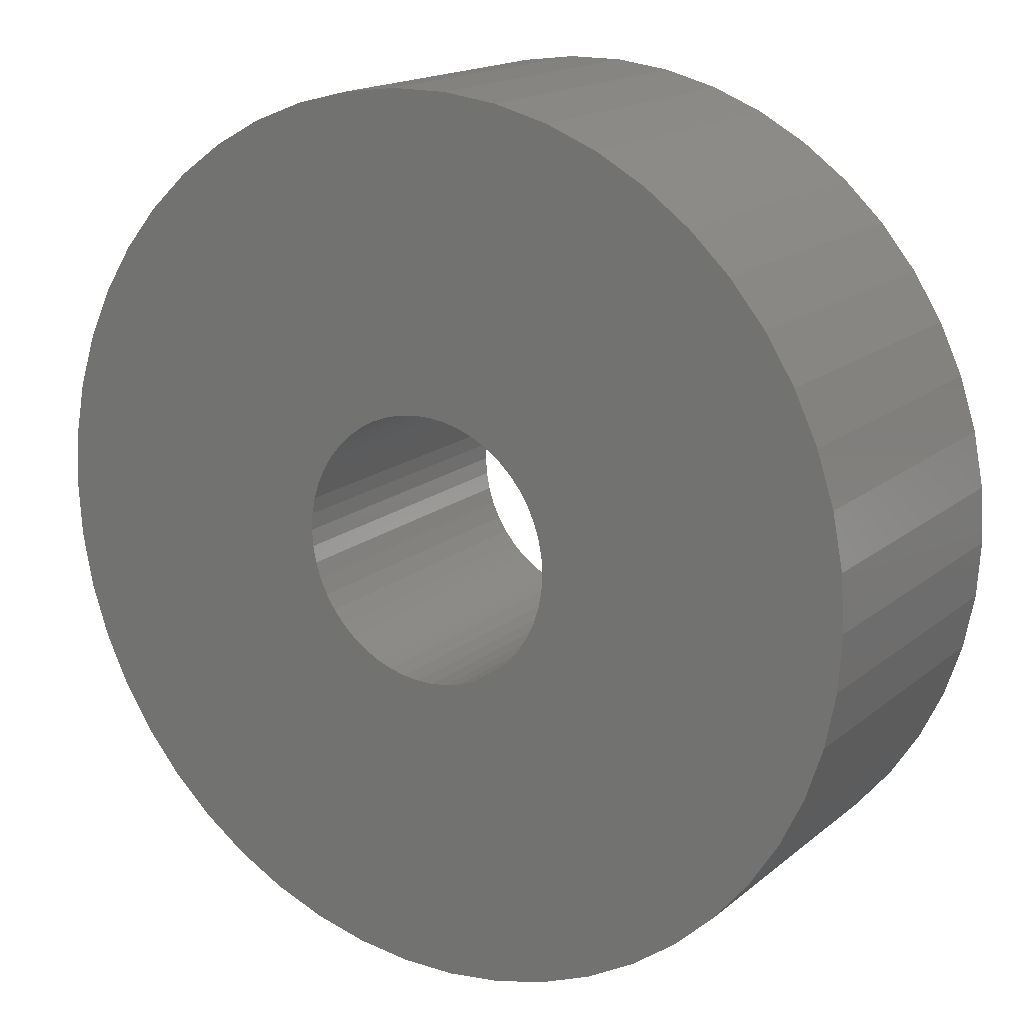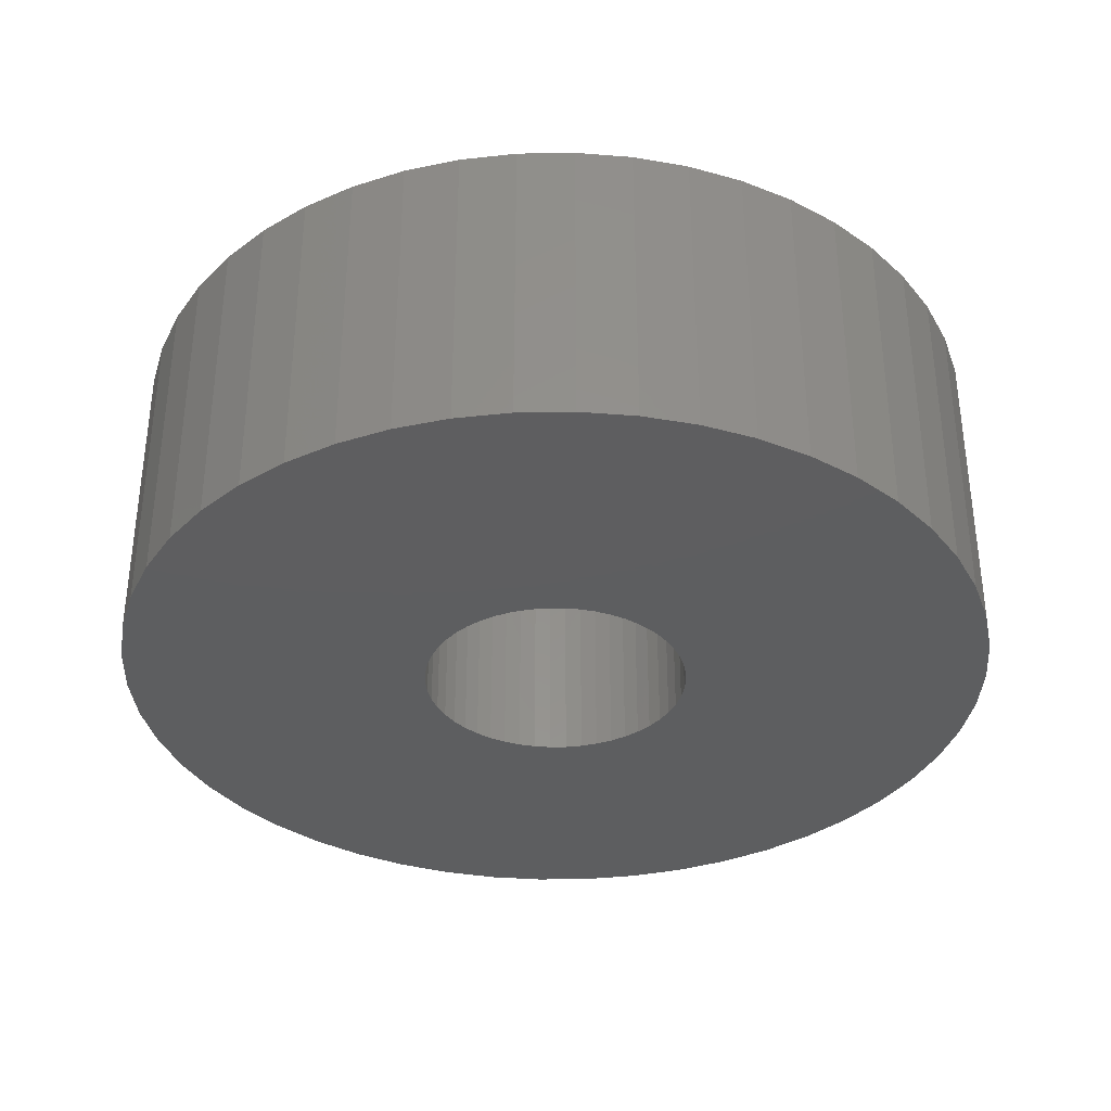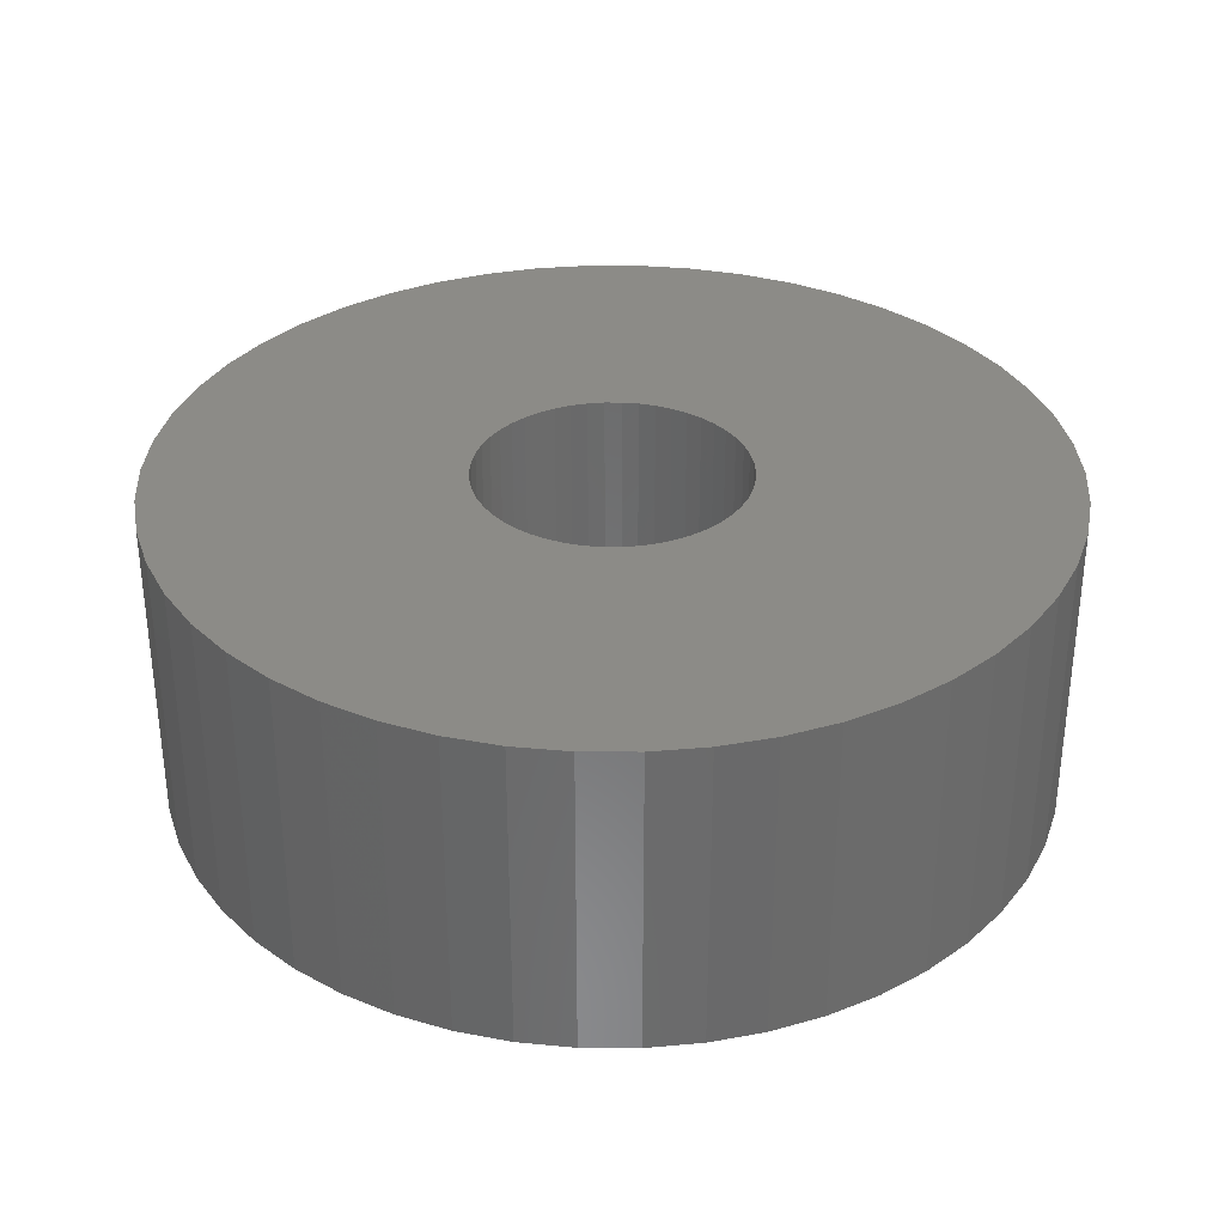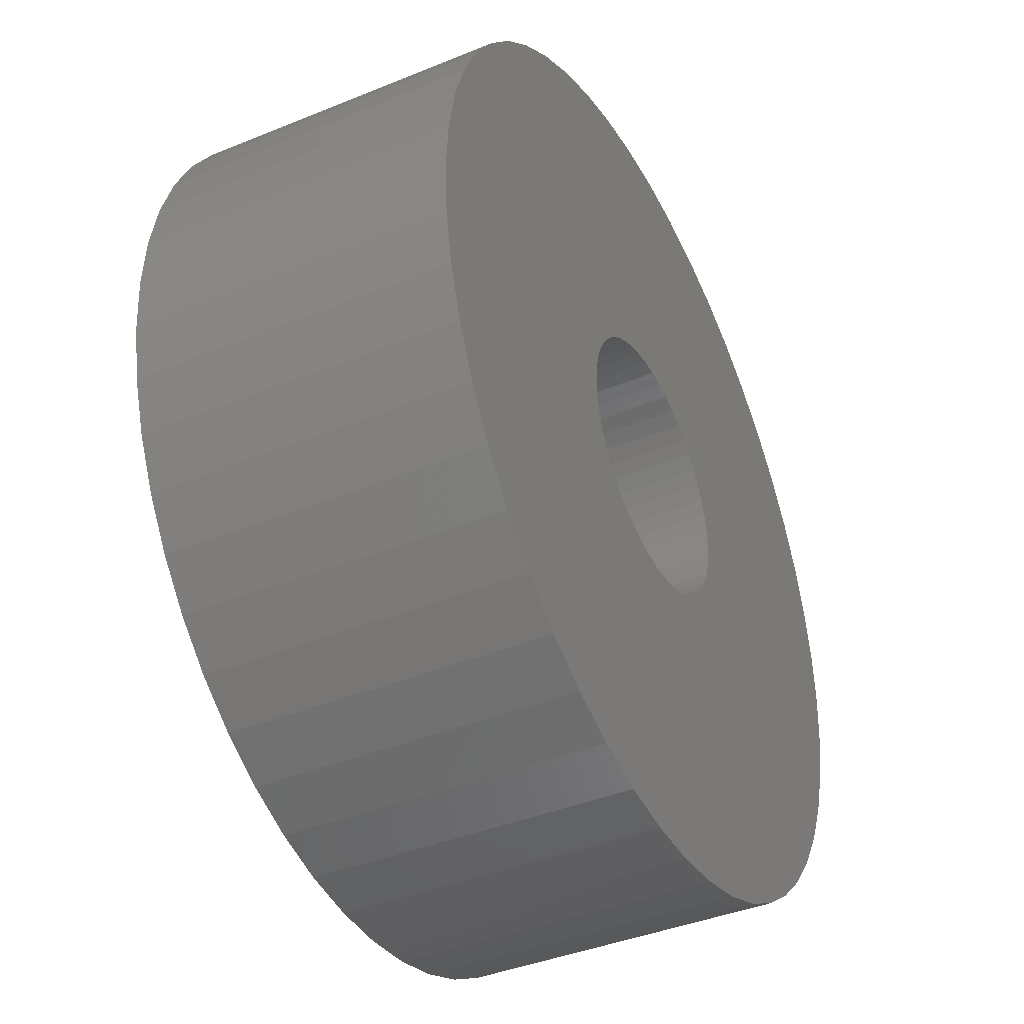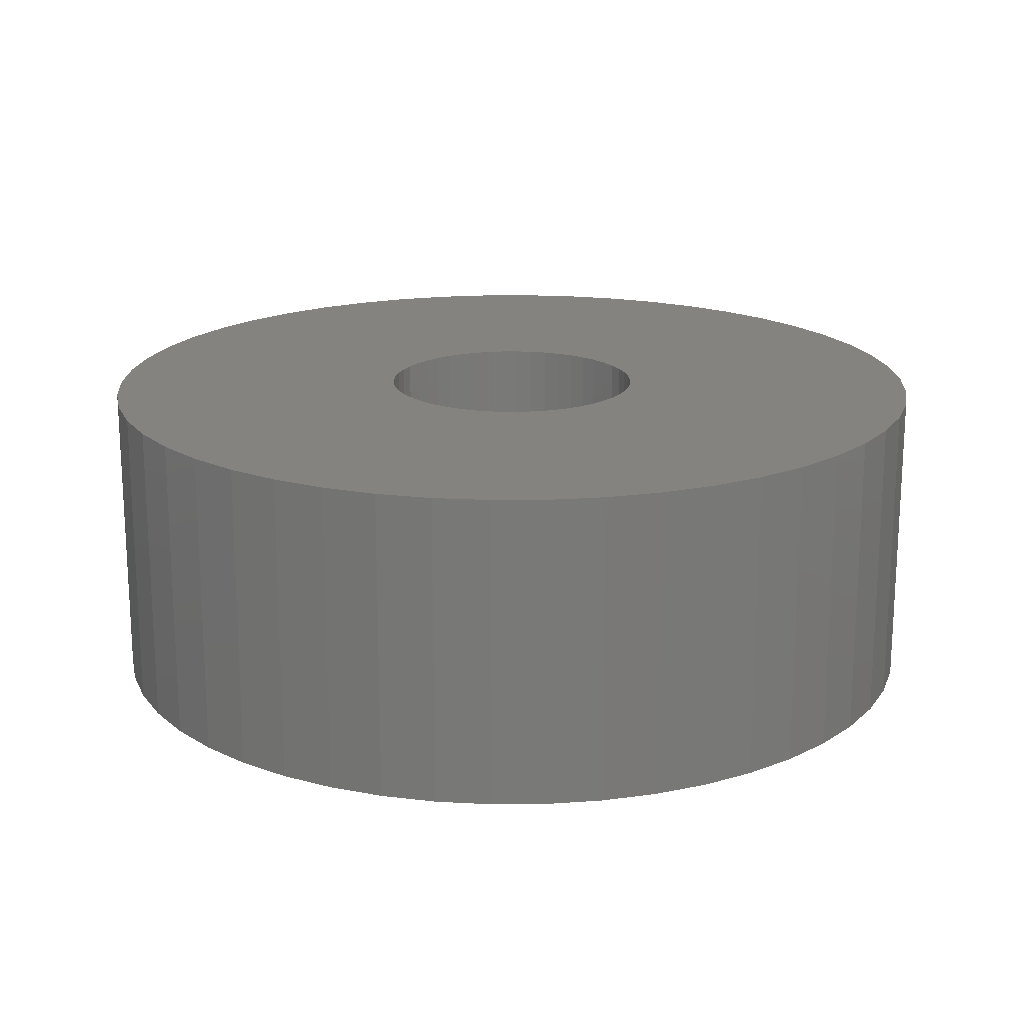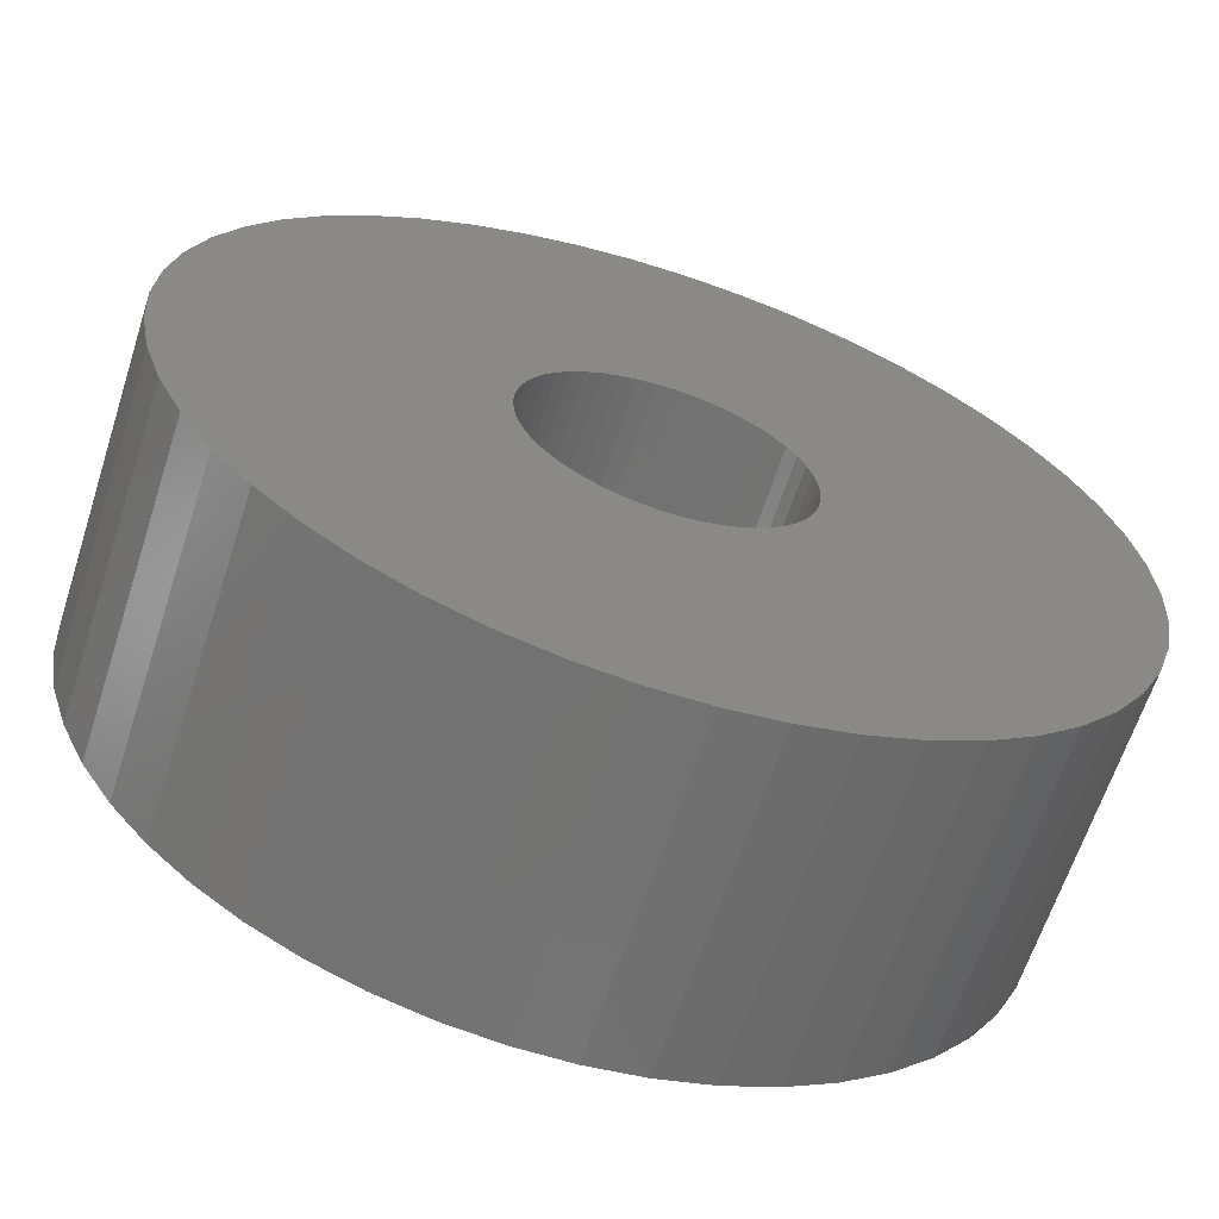
<metadata>
{"format":"stl","ext":"stl","renderer":"f3d","projection":"perspective","resolution":1024,"background":"white","views":[{"elev":16.7,"azim":32.5,"up":"+Y"},{"elev":-35.2,"azim":58.8,"up":"+Z"},{"elev":33.3,"azim":21.9,"up":"+Z"},{"elev":-40.4,"azim":116.7,"up":"+Y"},{"elev":18.3,"azim":143.1,"up":"+Z"},{"elev":-63.8,"azim":-17.9,"up":"+Y"}]}
</metadata>
<code>
# stl→obj: 200 verts, 400 faces
v 14 0 5
v 13.89 1.755 -5
v 13.89 1.755 5
v 14 0 -5
v -14 0 -5
v -13.89 1.755 5
v -13.89 1.755 -5
v -14 0 5
v 0.8791 13.97 -5
v -0.8791 13.97 5
v 0.8791 13.97 5
v -0.8791 13.97 -5
v 10.21 9.584 -5
v 8.924 10.79 5
v 10.21 9.584 5
v 8.924 10.79 -5
v -8.924 10.79 -5
v -10.21 9.584 5
v -8.924 10.79 5
v -10.21 9.584 -5
v -4.326 13.31 -5
v -5.961 12.67 5
v -4.326 13.31 5
v -5.961 12.67 -5
v 13.02 5.154 5
v 12.27 6.745 -5
v 12.27 6.745 5
v 13.02 5.154 -5
v 5.961 12.67 -5
v 4.326 13.31 5
v 5.961 12.67 5
v 4.326 13.31 -5
v 7.502 11.82 5
v 7.502 11.82 -5
v -12.27 6.745 -5
v -11.33 8.229 5
v -11.33 8.229 -5
v -12.27 6.745 5
v -13.56 3.482 5
v -13.56 3.482 -5
v -7.502 11.82 -5
v -7.502 11.82 5
v -2.623 13.75 5
v -2.623 13.75 -5
v 10.21 -9.584 5
v 11.33 -8.229 -5
v 11.33 -8.229 5
v 10.21 -9.584 -5
v 0.8791 -13.97 -5
v 2.623 -13.75 5
v 0.8791 -13.97 5
v 2.623 -13.75 -5
v 13.56 3.482 5
v 13.56 3.482 -5
v 11.33 8.229 5
v 11.33 8.229 -5
v 2.623 13.75 5
v 2.623 13.75 -5
v -13.02 5.154 -5
v -13.02 5.154 5
v 4.25 0 5
v 4.216 0.5327 5
v 13.89 -1.755 5
v 4.116 1.057 5
v 4.216 -0.5327 5
v 3.952 1.565 5
v 13.56 -3.482 5
v 3.724 2.047 5
v 4.116 -1.057 5
v 3.438 2.498 5
v 13.02 -5.154 5
v 3.098 2.909 5
v 3.952 -1.565 5
v 2.709 3.275 5
v 12.27 -6.745 5
v 2.277 3.588 5
v 3.724 -2.047 5
v 1.81 3.846 5
v 3.438 -2.498 5
v 1.313 4.042 5
v 0.7964 4.175 5
v 0.2669 4.242 5
v -0.2669 4.242 5
v -0.7964 4.175 5
v -1.313 4.042 5
v -1.81 3.846 5
v -2.277 3.588 5
v -2.709 3.275 5
v -3.098 2.909 5
v -3.438 2.498 5
v 3.098 -2.909 5
v 8.924 -10.79 5
v 2.709 -3.275 5
v 7.502 -11.82 5
v 2.277 -3.588 5
v 5.961 -12.67 5
v 1.81 -3.846 5
v 4.326 -13.31 5
v 1.313 -4.042 5
v 0.7964 -4.175 5
v 0.2669 -4.242 5
v -0.2669 -4.242 5
v -0.8791 -13.97 5
v -0.7964 -4.175 5
v -2.623 -13.75 5
v -1.313 -4.042 5
v -4.326 -13.31 5
v -1.81 -3.846 5
v -5.961 -12.67 5
v -2.277 -3.588 5
v -7.502 -11.82 5
v -2.709 -3.275 5
v -8.924 -10.79 5
v -3.098 -2.909 5
v -10.21 -9.584 5
v -3.438 -2.498 5
v -11.33 -8.229 5
v -3.724 -2.047 5
v -12.27 -6.745 5
v -3.952 -1.565 5
v -13.02 -5.154 5
v -4.116 -1.057 5
v -13.56 -3.482 5
v -4.216 -0.5327 5
v -13.89 -1.755 5
v -4.25 0 5
v -3.724 2.047 5
v -3.952 1.565 5
v -4.116 1.057 5
v -4.216 0.5327 5
v 13.89 -1.755 -5
v 7.502 -11.82 -5
v 8.924 -10.79 -5
v -7.502 -11.82 -5
v -5.961 -12.67 -5
v -13.89 -1.755 -5
v -13.02 -5.154 -5
v -13.56 -3.482 -5
v 4.326 -13.31 -5
v 5.961 -12.67 -5
v 13.56 -3.482 -5
v 13.02 -5.154 -5
v 12.27 -6.745 -5
v -2.623 -13.75 -5
v -0.8791 -13.97 -5
v -10.21 -9.584 -5
v -8.924 -10.79 -5
v -11.33 -8.229 -5
v -12.27 -6.745 -5
v 4.25 0 -5
v 4.216 -0.5327 -5
v 4.116 -1.057 -5
v 4.216 0.5327 -5
v 3.952 -1.565 -5
v 3.724 -2.047 -5
v 4.116 1.057 -5
v 3.438 -2.498 -5
v 3.098 -2.909 -5
v 3.952 1.565 -5
v 2.709 -3.275 -5
v 2.277 -3.588 -5
v 3.724 2.047 -5
v 1.81 -3.846 -5
v 3.438 2.498 -5
v 1.313 -4.042 -5
v 0.7964 -4.175 -5
v 0.2669 -4.242 -5
v -0.2669 -4.242 -5
v -0.7964 -4.175 -5
v -1.313 -4.042 -5
v -4.326 -13.31 -5
v -1.81 -3.846 -5
v -2.277 -3.588 -5
v -2.709 -3.275 -5
v -3.098 -2.909 -5
v -3.438 -2.498 -5
v 3.098 2.909 -5
v 2.709 3.275 -5
v 2.277 3.588 -5
v 1.81 3.846 -5
v 1.313 4.042 -5
v 0.7964 4.175 -5
v 0.2669 4.242 -5
v -0.2669 4.242 -5
v -0.7964 4.175 -5
v -1.313 4.042 -5
v -1.81 3.846 -5
v -2.277 3.588 -5
v -2.709 3.275 -5
v -3.098 2.909 -5
v -3.438 2.498 -5
v -3.724 2.047 -5
v -3.952 1.565 -5
v -4.116 1.057 -5
v -4.216 0.5327 -5
v -4.25 0 -5
v -3.724 -2.047 -5
v -3.952 -1.565 -5
v -4.116 -1.057 -5
v -4.216 -0.5327 -5
f 1 2 3
f 2 1 4
f 5 6 7
f 6 5 8
f 9 10 11
f 10 9 12
f 13 14 15
f 14 13 16
f 17 18 19
f 18 17 20
f 21 22 23
f 22 21 24
f 25 26 27
f 26 25 28
f 29 30 31
f 30 29 32
f 16 33 14
f 33 16 34
f 35 36 37
f 36 35 38
f 37 18 20
f 18 37 36
f 7 39 40
f 39 7 6
f 41 19 42
f 19 41 17
f 12 43 10
f 43 12 44
f 45 46 47
f 46 45 48
f 49 50 51
f 50 49 52
f 53 28 25
f 28 53 54
f 3 54 53
f 54 3 2
f 55 13 15
f 13 55 56
f 27 56 55
f 56 27 26
f 32 57 30
f 57 32 58
f 58 11 57
f 11 58 9
f 34 31 33
f 31 34 29
f 59 38 35
f 38 59 60
f 61 1 3
f 62 3 53
f 1 61 63
f 64 53 25
f 65 63 61
f 66 25 27
f 63 65 67
f 68 27 55
f 69 67 65
f 70 55 15
f 67 69 71
f 72 15 14
f 73 71 69
f 74 14 33
f 71 73 75
f 76 33 31
f 77 75 73
f 78 31 30
f 75 77 47
f 79 47 77
f 3 62 61
f 53 64 62
f 25 66 64
f 27 68 66
f 55 70 68
f 15 72 70
f 14 74 72
f 80 30 57
f 33 76 74
f 31 78 76
f 30 80 78
f 81 57 11
f 57 81 80
f 11 82 81
f 11 83 82
f 10 83 11
f 83 10 84
f 43 84 10
f 84 43 85
f 23 85 43
f 85 23 86
f 22 86 23
f 86 22 87
f 42 87 22
f 87 42 88
f 19 88 42
f 88 19 89
f 18 89 19
f 36 90 18
f 89 18 90
f 47 79 45
f 91 45 79
f 45 91 92
f 93 92 91
f 92 93 94
f 95 94 93
f 94 95 96
f 97 96 95
f 96 97 98
f 99 98 97
f 98 99 50
f 100 50 99
f 50 100 51
f 101 51 100
f 102 51 101
f 103 102 104
f 102 103 51
f 105 104 106
f 107 106 108
f 109 108 110
f 104 105 103
f 111 110 112
f 113 112 114
f 115 114 116
f 117 116 118
f 119 118 120
f 121 120 122
f 123 122 124
f 106 107 105
f 125 124 126
f 90 36 127
f 38 127 36
f 108 109 107
f 127 38 128
f 110 111 109
f 60 128 38
f 112 113 111
f 128 60 129
f 114 115 113
f 39 129 60
f 116 117 115
f 129 39 130
f 118 119 117
f 6 130 39
f 120 121 119
f 130 6 126
f 122 123 121
f 8 126 6
f 124 125 123
f 126 8 125
f 44 23 43
f 23 44 21
f 63 4 1
f 4 63 131
f 132 92 94
f 92 132 133
f 134 109 111
f 109 134 135
f 136 8 5
f 8 136 125
f 137 123 138
f 123 137 121
f 133 45 92
f 45 133 48
f 139 96 98
f 96 139 140
f 52 98 50
f 98 52 139
f 40 60 59
f 60 40 39
f 24 42 22
f 42 24 41
f 71 141 67
f 141 71 142
f 67 131 63
f 131 67 141
f 75 142 71
f 142 75 143
f 47 143 75
f 143 47 46
f 144 103 105
f 103 144 145
f 146 113 115
f 113 146 147
f 146 117 148
f 117 146 115
f 149 121 137
f 121 149 119
f 138 125 136
f 125 138 123
f 150 4 131
f 151 131 141
f 4 150 2
f 152 141 142
f 153 2 150
f 154 142 143
f 2 153 54
f 155 143 46
f 156 54 153
f 157 46 48
f 54 156 28
f 158 48 133
f 159 28 156
f 160 133 132
f 28 159 26
f 161 132 140
f 162 26 159
f 163 140 139
f 26 162 56
f 164 56 162
f 131 151 150
f 141 152 151
f 142 154 152
f 143 155 154
f 46 157 155
f 48 158 157
f 133 160 158
f 165 139 52
f 132 161 160
f 140 163 161
f 139 165 163
f 166 52 49
f 52 166 165
f 49 167 166
f 49 168 167
f 145 168 49
f 168 145 169
f 144 169 145
f 169 144 170
f 171 170 144
f 170 171 172
f 135 172 171
f 172 135 173
f 134 173 135
f 173 134 174
f 147 174 134
f 174 147 175
f 146 175 147
f 148 176 146
f 175 146 176
f 56 164 13
f 177 13 164
f 13 177 16
f 178 16 177
f 16 178 34
f 179 34 178
f 34 179 29
f 180 29 179
f 29 180 32
f 181 32 180
f 32 181 58
f 182 58 181
f 58 182 9
f 183 9 182
f 184 9 183
f 12 184 185
f 184 12 9
f 44 185 186
f 21 186 187
f 24 187 188
f 185 44 12
f 41 188 189
f 17 189 190
f 20 190 191
f 37 191 192
f 35 192 193
f 59 193 194
f 40 194 195
f 186 21 44
f 7 195 196
f 176 148 197
f 149 197 148
f 187 24 21
f 197 149 198
f 188 41 24
f 137 198 149
f 189 17 41
f 198 137 199
f 190 20 17
f 138 199 137
f 191 37 20
f 199 138 200
f 192 35 37
f 136 200 138
f 193 59 35
f 200 136 196
f 194 40 59
f 5 196 136
f 195 7 40
f 196 5 7
f 140 94 96
f 94 140 132
f 145 51 103
f 51 145 49
f 147 111 113
f 111 147 134
f 148 119 149
f 119 148 117
f 171 105 107
f 105 171 144
f 135 107 109
f 107 135 171
f 129 193 128
f 193 129 194
f 162 70 164
f 70 162 68
f 182 80 81
f 80 182 181
f 181 78 80
f 78 181 180
f 187 85 86
f 85 187 186
f 128 192 127
f 192 128 193
f 151 61 150
f 61 151 65
f 161 97 95
f 97 161 163
f 179 74 76
f 74 179 178
f 90 190 89
f 190 90 191
f 188 86 87
f 86 188 187
f 185 83 84
f 83 185 184
f 189 87 88
f 87 189 188
f 150 62 153
f 62 150 61
f 160 95 93
f 95 160 161
f 157 77 155
f 77 157 79
f 169 106 104
f 106 169 170
f 178 72 74
f 72 178 177
f 164 72 177
f 72 164 70
f 184 82 83
f 82 184 183
f 180 76 78
f 76 180 179
f 126 195 130
f 195 126 196
f 130 194 129
f 194 130 195
f 127 191 90
f 191 127 192
f 186 84 85
f 84 186 185
f 190 88 89
f 88 190 189
f 152 65 151
f 65 152 69
f 116 197 118
f 197 116 176
f 166 101 100
f 101 166 167
f 159 68 162
f 68 159 66
f 156 66 159
f 66 156 64
f 153 64 156
f 64 153 62
f 183 81 82
f 81 183 182
f 154 69 152
f 69 154 73
f 155 73 154
f 73 155 77
f 168 104 102
f 104 168 169
f 124 196 126
f 196 124 200
f 118 198 120
f 198 118 197
f 120 199 122
f 199 120 198
f 114 176 116
f 176 114 175
f 158 93 91
f 93 158 160
f 173 112 110
f 112 173 174
f 167 102 101
f 102 167 168
f 122 200 124
f 200 122 199
f 174 114 112
f 114 174 175
f 165 100 99
f 100 165 166
f 163 99 97
f 99 163 165
f 158 79 157
f 79 158 91
f 172 110 108
f 110 172 173
f 170 108 106
f 108 170 172

</code>
